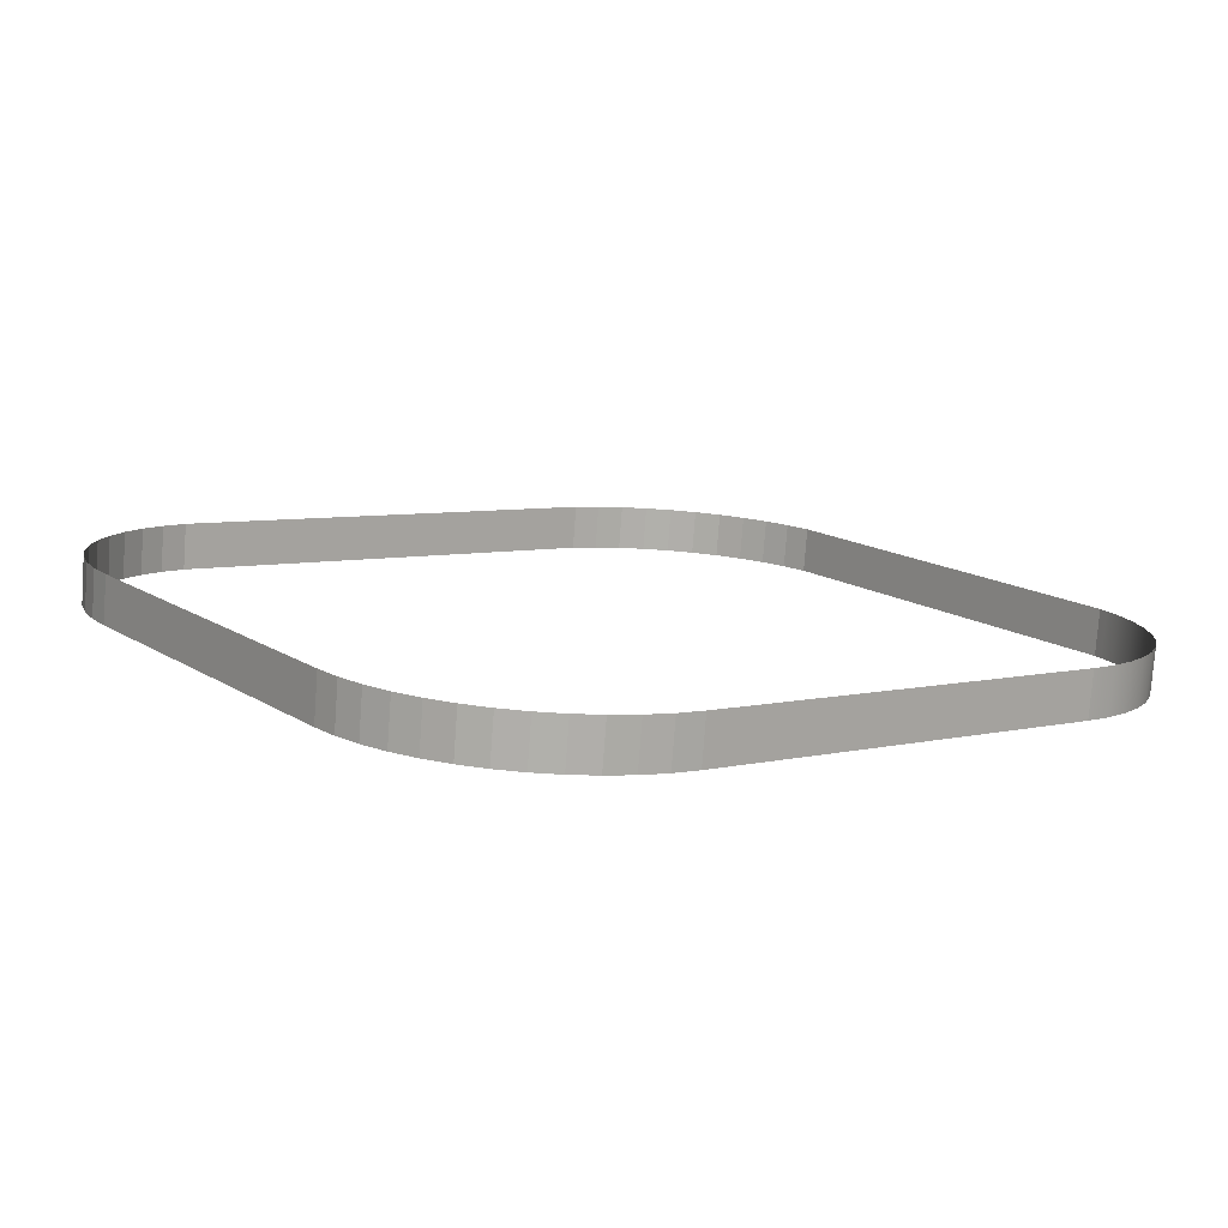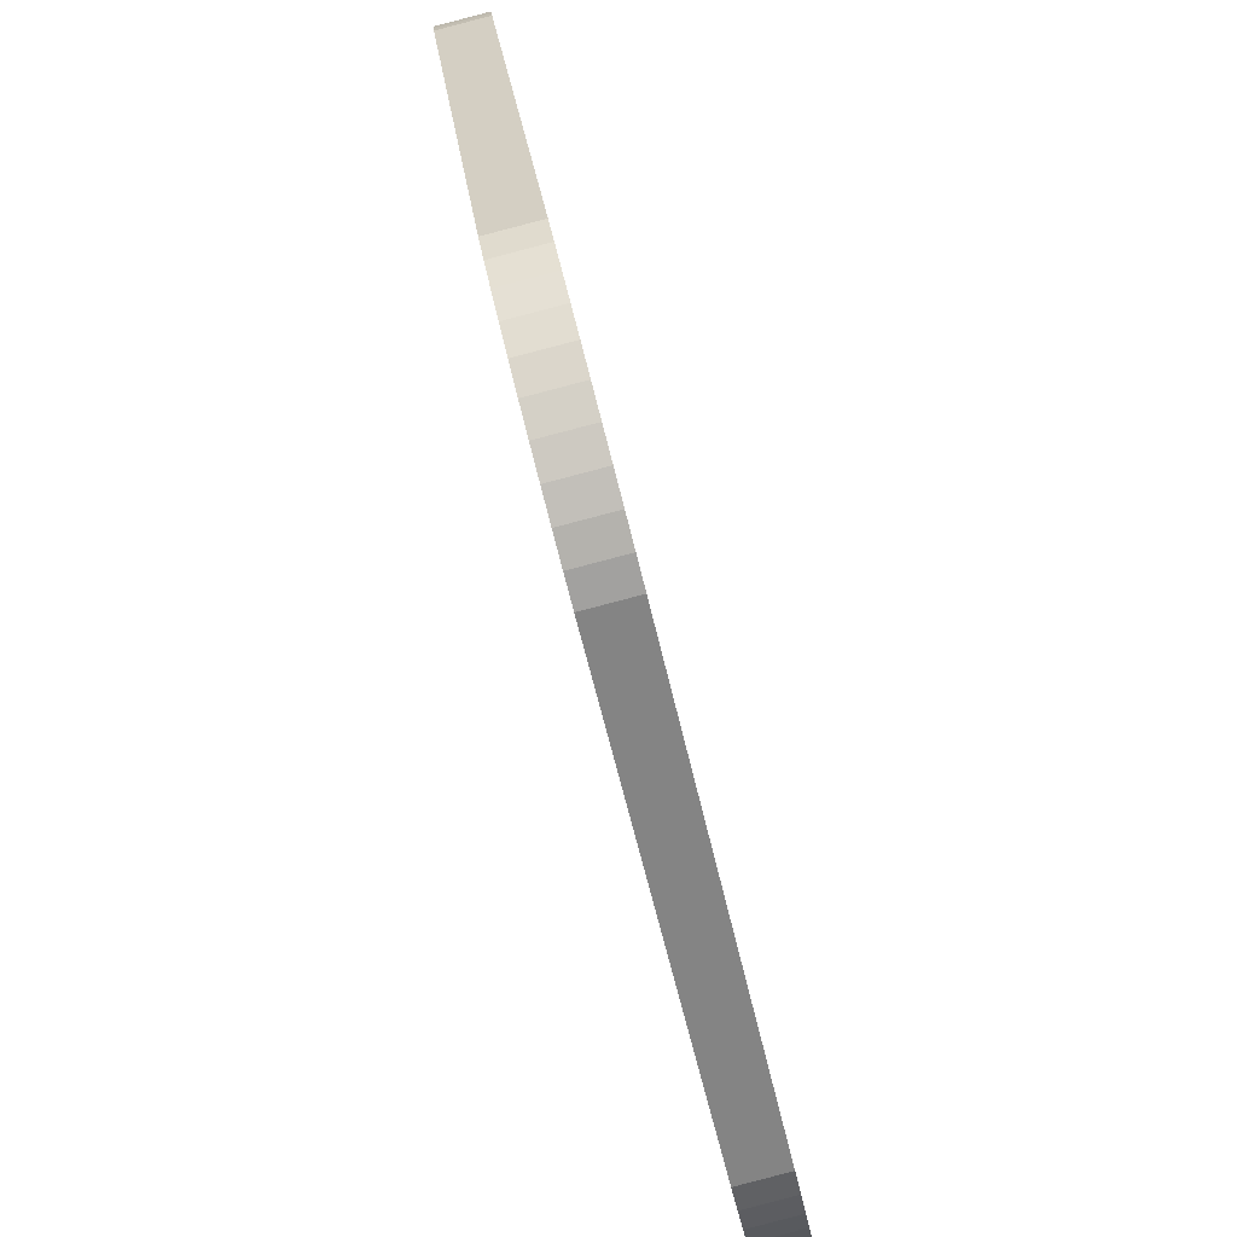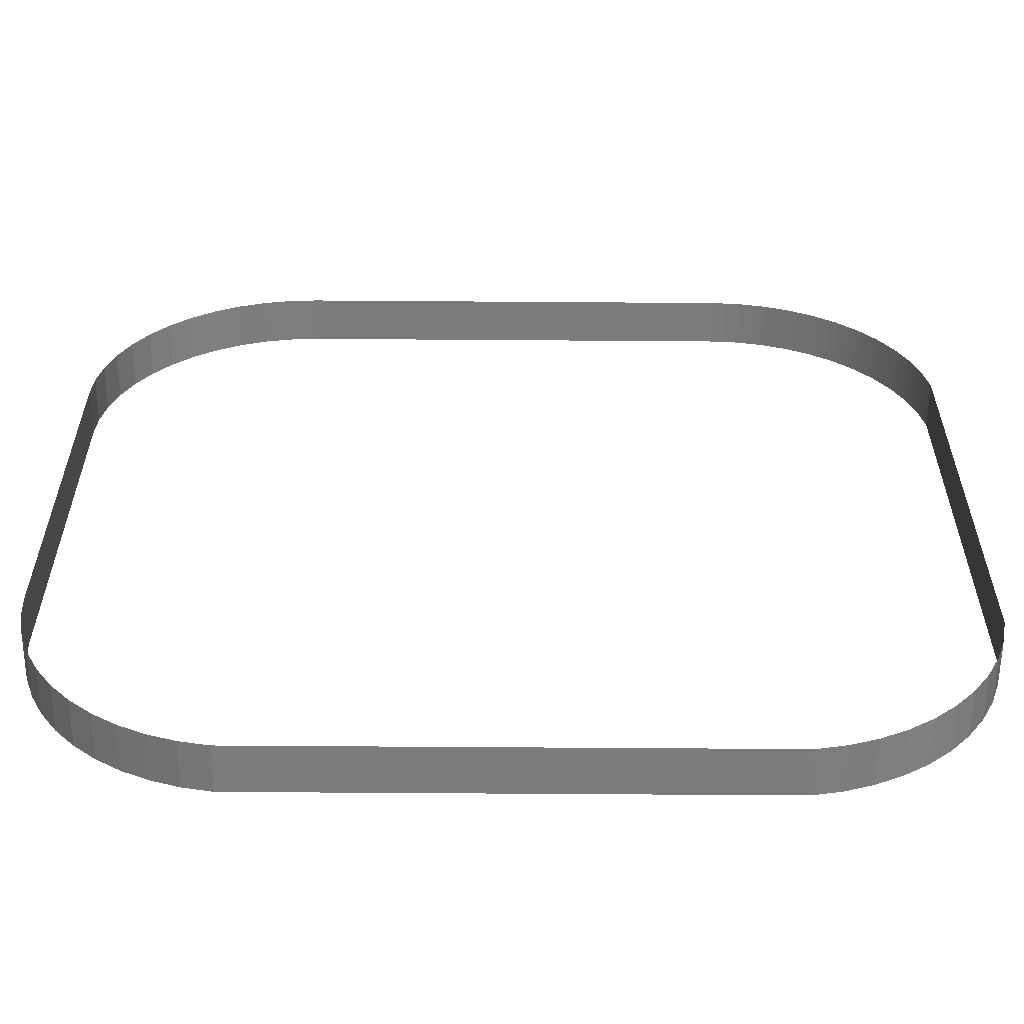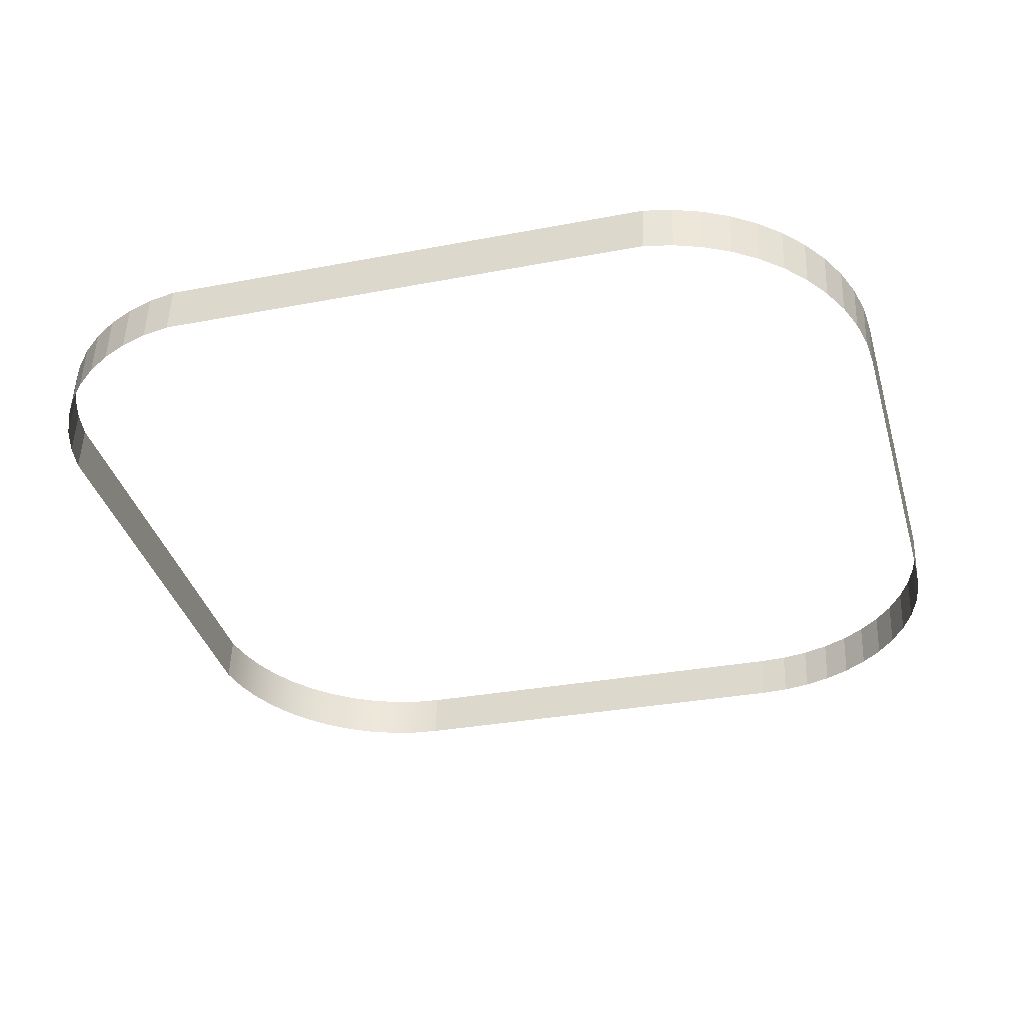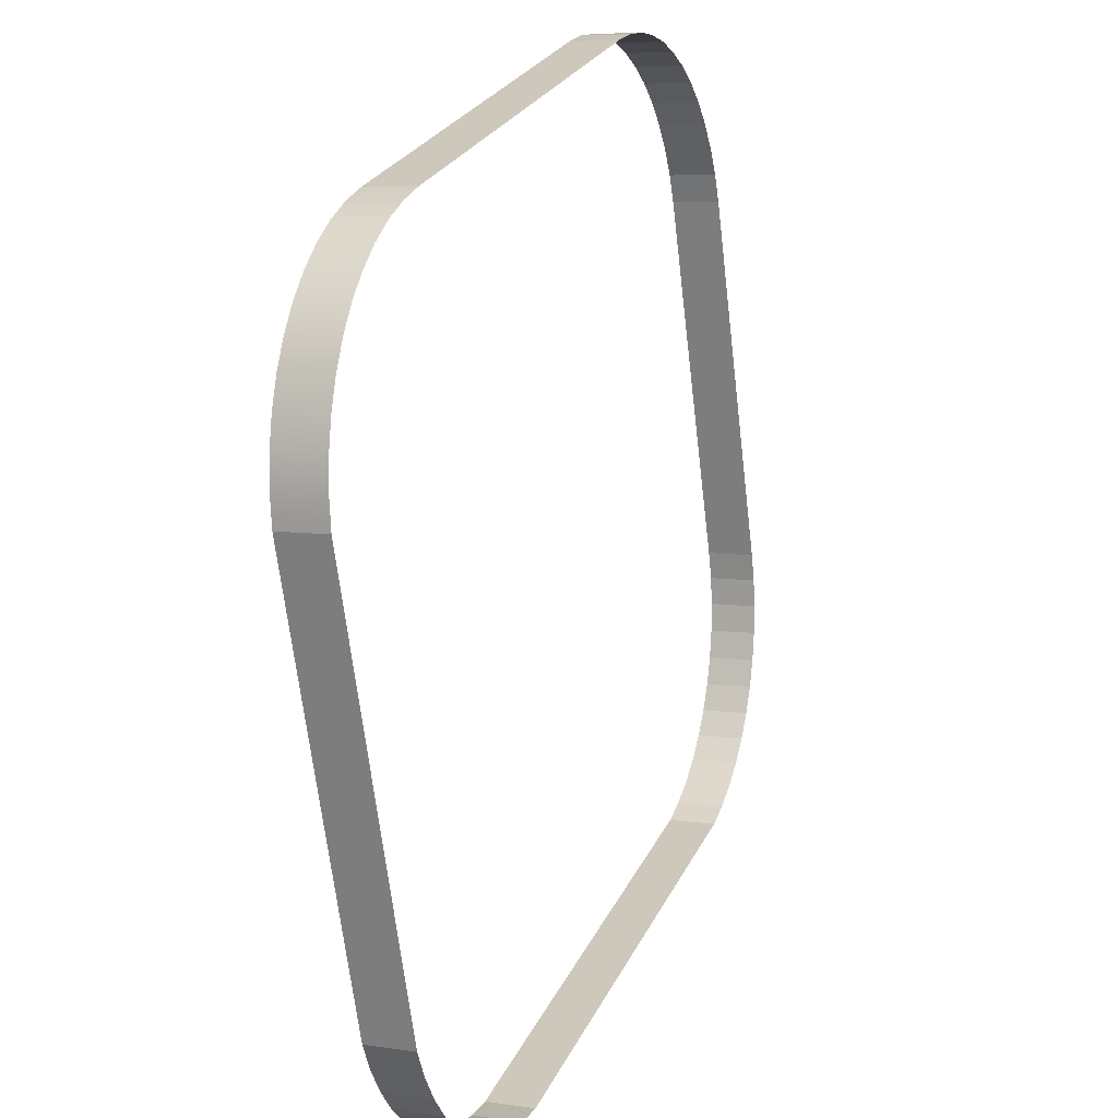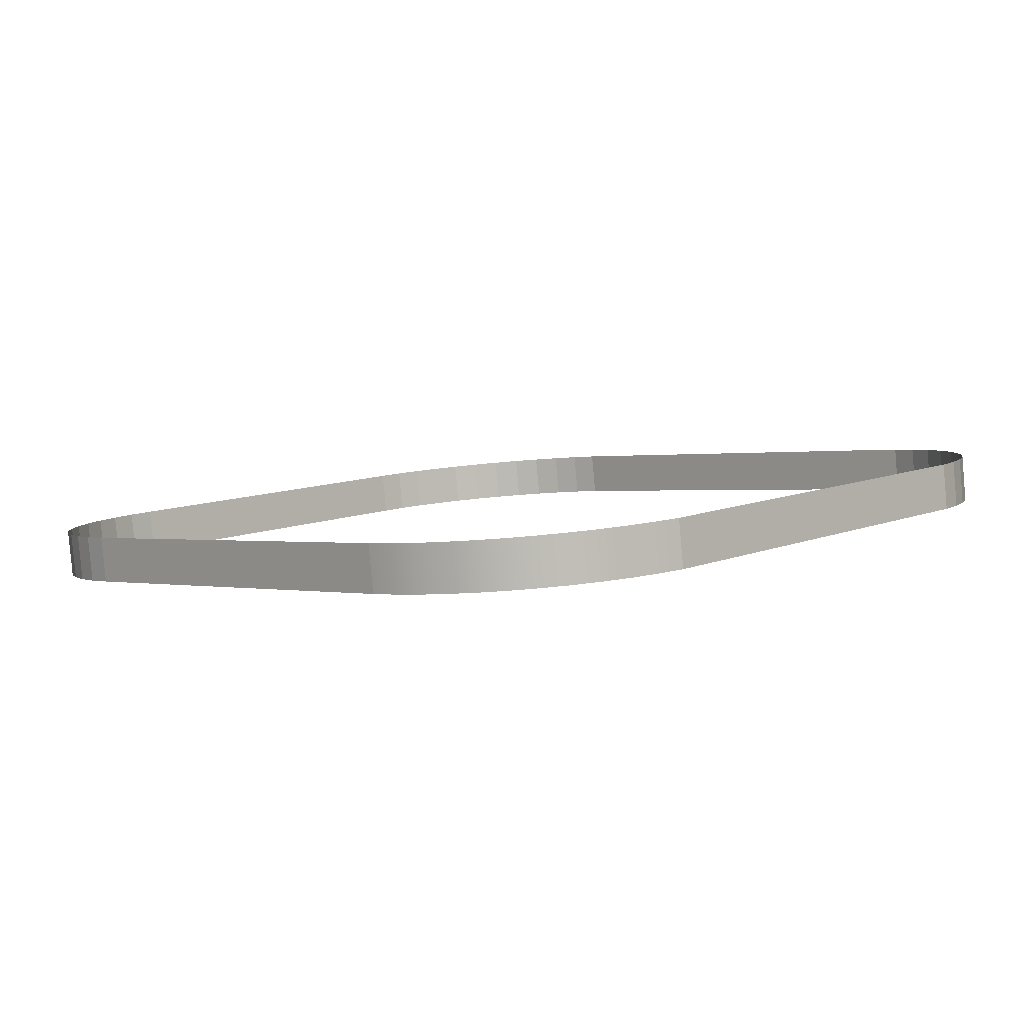
<metadata>
{"format":"obj","ext":"obj","renderer":"f3d","projection":"perspective","resolution":1024,"background":"white","views":[{"elev":5.9,"azim":-36.8,"up":"+Y"},{"elev":-59.3,"azim":102.8,"up":"+Z"},{"elev":-65.9,"azim":-0.4,"up":"+Z"},{"elev":-30.0,"azim":-164.2,"up":"+Y"},{"elev":26.5,"azim":111.3,"up":"+Z"},{"elev":0.2,"azim":44.8,"up":"+Y"}]}
</metadata>
<code>
o #ID4356
v -0.04478 0.0203 -0.05423
v -0.04475 0.02339 -0.054
v -0.04478 0.02337 -0.05384
v -0.04475 0.02032 -0.05439
v -0.04502 0.02015 -0.05305
v -0.04478 0.02337 -0.05384
v -0.04502 0.02322 -0.05266
v -0.04478 0.0203 -0.05423
v -0.04475 0.02032 -0.05439
v -0.04466 0.02345 -0.05446
v -0.04475 0.02339 -0.054
v -0.04466 0.02038 -0.05485
v -0.04561 0.01993 -0.0513
v -0.04561 0.023 -0.05092
v -0.04466 0.02038 -0.05485
v -0.04466 0.02702 -0.08292
v -0.04466 0.02345 -0.05446
v -0.04466 0.02395 -0.08331
v -0.04643 0.01972 -0.04965
v -0.04643 0.02279 -0.04927
v -0.04466 0.02395 -0.08331
v -0.04502 0.02724 -0.08472
v -0.04466 0.02702 -0.08292
v -0.04502 0.02417 -0.08511
v -0.04746 0.01953 -0.04813
v -0.04746 0.0226 -0.04774
v -0.04502 0.02417 -0.08511
v -0.04561 0.02746 -0.08647
v -0.04502 0.02724 -0.08472
v -0.04561 0.02439 -0.08685
v -0.04868 0.01936 -0.04674
v -0.04868 0.02243 -0.04636
v -0.04561 0.02439 -0.08685
v -0.04643 0.02767 -0.08812
v -0.04561 0.02746 -0.08647
v -0.04643 0.0246 -0.0885
v -0.05008 0.02228 -0.04514
v -0.05008 0.01921 -0.04553
v -0.04643 0.0246 -0.0885
v -0.04746 0.02786 -0.08965
v -0.04643 0.02767 -0.08812
v -0.04746 0.02479 -0.09003
v -0.05162 0.02215 -0.04412
v -0.05162 0.01908 -0.04451
v -0.04746 0.02479 -0.09003
v -0.04868 0.02803 -0.09103
v -0.04746 0.02786 -0.08965
v -0.04868 0.02496 -0.09141
v -0.05328 0.02205 -0.04331
v -0.05328 0.01898 -0.04369
v -0.05008 0.02511 -0.09262
v -0.04868 0.02803 -0.09103
v -0.04868 0.02496 -0.09141
v -0.05008 0.02818 -0.09224
v -0.05504 0.02197 -0.04272
v -0.05504 0.0189 -0.0431
v -0.05162 0.02524 -0.09365
v -0.05008 0.02818 -0.09224
v -0.05008 0.02511 -0.09262
v -0.05162 0.02831 -0.09326
v -0.05685 0.02193 -0.04236
v -0.05685 0.01886 -0.04274
v -0.05328 0.02534 -0.09446
v -0.05162 0.02831 -0.09326
v -0.05162 0.02524 -0.09365
v -0.05328 0.02841 -0.09408
v -0.0587 0.02191 -0.04224
v -0.0587 0.01884 -0.04262
v -0.05504 0.02542 -0.09505
v -0.05328 0.02841 -0.09408
v -0.05328 0.02534 -0.09446
v -0.05504 0.02849 -0.09467
v -0.0587 0.02191 -0.04224
v -0.08704 0.01884 -0.04262
v -0.0587 0.01884 -0.04262
v -0.08704 0.02191 -0.04224
v -0.05668 0.02546 -0.09538
v -0.05504 0.02849 -0.09467
v -0.05504 0.02542 -0.09505
v -0.05668 0.02853 -0.09499
v -0.08704 0.02191 -0.04224
v -0.08889 0.01886 -0.04274
v -0.08704 0.01884 -0.04262
v -0.08889 0.02193 -0.04236
v -0.05685 0.02546 -0.09541
v -0.05668 0.02853 -0.09499
v -0.05668 0.02546 -0.09538
v -0.05685 0.02853 -0.09502
v -0.08889 0.02193 -0.04236
v -0.09071 0.0189 -0.0431
v -0.08889 0.01886 -0.04274
v -0.09071 0.02197 -0.04272
v -0.08889 0.02853 -0.09502
v -0.05685 0.02546 -0.09541
v -0.08889 0.02546 -0.09541
v -0.05685 0.02853 -0.09502
v -0.09071 0.02197 -0.04272
v -0.09246 0.01898 -0.04369
v -0.09071 0.0189 -0.0431
v -0.09246 0.02205 -0.04331
v -0.08906 0.02853 -0.09499
v -0.08889 0.02546 -0.09541
v -0.08906 0.02546 -0.09538
v -0.08889 0.02853 -0.09502
v -0.09246 0.02205 -0.04331
v -0.09413 0.01908 -0.04451
v -0.09246 0.01898 -0.04369
v -0.09413 0.02215 -0.04412
v -0.09071 0.02849 -0.09467
v -0.08906 0.02546 -0.09538
v -0.09071 0.02542 -0.09505
v -0.08906 0.02853 -0.09499
v -0.09413 0.02215 -0.04412
v -0.09567 0.01921 -0.04553
v -0.09413 0.01908 -0.04451
v -0.09567 0.02228 -0.04514
v -0.09246 0.02841 -0.09408
v -0.09071 0.02542 -0.09505
v -0.09246 0.02534 -0.09446
v -0.09071 0.02849 -0.09467
v -0.09567 0.02228 -0.04514
v -0.09706 0.01936 -0.04674
v -0.09567 0.01921 -0.04553
v -0.09706 0.02243 -0.04636
v -0.09413 0.02831 -0.09326
v -0.09246 0.02534 -0.09446
v -0.09413 0.02524 -0.09365
v -0.09246 0.02841 -0.09408
v -0.09828 0.0226 -0.04774
v -0.09706 0.01936 -0.04674
v -0.09706 0.02243 -0.04636
v -0.09828 0.01953 -0.04813
v -0.09567 0.02818 -0.09224
v -0.09413 0.02524 -0.09365
v -0.09567 0.02511 -0.09262
v -0.09413 0.02831 -0.09326
v -0.09931 0.02279 -0.04927
v -0.09828 0.01953 -0.04813
v -0.09828 0.0226 -0.04774
v -0.09931 0.01972 -0.04965
v -0.09706 0.02803 -0.09103
v -0.09567 0.02511 -0.09262
v -0.09706 0.02496 -0.09141
v -0.09567 0.02818 -0.09224
v -0.1001 0.023 -0.05092
v -0.09931 0.01972 -0.04965
v -0.09931 0.02279 -0.04927
v -0.1001 0.01993 -0.0513
v -0.09706 0.02803 -0.09103
v -0.09828 0.02479 -0.09003
v -0.09828 0.02786 -0.08965
v -0.09706 0.02496 -0.09141
v -0.1007 0.02322 -0.05266
v -0.1001 0.01993 -0.0513
v -0.1001 0.023 -0.05092
v -0.1007 0.02015 -0.05305
v -0.09828 0.02786 -0.08965
v -0.09931 0.0246 -0.0885
v -0.09931 0.02767 -0.08812
v -0.09828 0.02479 -0.09003
v -0.1011 0.02345 -0.05446
v -0.1007 0.02015 -0.05305
v -0.1007 0.02322 -0.05266
v -0.1011 0.02038 -0.05485
v -0.09931 0.02767 -0.08812
v -0.1001 0.02439 -0.08685
v -0.1001 0.02746 -0.08647
v -0.09931 0.0246 -0.0885
v -0.1011 0.02351 -0.055
v -0.1011 0.02038 -0.05485
v -0.1011 0.02345 -0.05446
v -0.1011 0.02044 -0.05539
v -0.1001 0.02746 -0.08647
v -0.1007 0.02417 -0.08511
v -0.1007 0.02724 -0.08472
v -0.1001 0.02439 -0.08685
v -0.1012 0.02368 -0.0563
v -0.1011 0.02044 -0.05539
v -0.1011 0.02351 -0.055
v -0.1012 0.02061 -0.05668
v -0.1007 0.02724 -0.08472
v -0.1011 0.02395 -0.08331
v -0.1011 0.02702 -0.08292
v -0.1007 0.02417 -0.08511
v -0.1012 0.02678 -0.08109
v -0.1012 0.02061 -0.05668
v -0.1012 0.02368 -0.0563
v -0.1012 0.02371 -0.08147
v -0.1011 0.02702 -0.08292
v -0.1011 0.02388 -0.08277
v -0.1011 0.02695 -0.08238
v -0.1011 0.02395 -0.08331
v -0.1011 0.02695 -0.08238
v -0.1012 0.02371 -0.08147
v -0.1012 0.02678 -0.08109
v -0.1011 0.02388 -0.08277
f 1 2 3
f 3 2 1
f 2 1 4
f 4 1 2
f 5 6 7
f 7 6 5
f 6 5 8
f 8 5 6
f 9 10 11
f 11 10 9
f 10 9 12
f 12 9 10
f 13 7 14
f 14 7 13
f 7 13 5
f 5 13 7
f 15 16 17
f 17 16 15
f 16 15 18
f 18 15 16
f 19 14 20
f 20 14 19
f 14 19 13
f 13 19 14
f 21 22 23
f 23 22 21
f 22 21 24
f 24 21 22
f 25 20 26
f 26 20 25
f 20 25 19
f 19 25 20
f 27 28 29
f 29 28 27
f 28 27 30
f 30 27 28
f 31 26 32
f 32 26 31
f 26 31 25
f 25 31 26
f 33 34 35
f 35 34 33
f 34 33 36
f 36 33 34
f 31 37 38
f 38 37 31
f 37 31 32
f 32 31 37
f 39 40 41
f 41 40 39
f 40 39 42
f 42 39 40
f 38 43 44
f 44 43 38
f 43 38 37
f 37 38 43
f 45 46 47
f 47 46 45
f 46 45 48
f 48 45 46
f 44 49 50
f 50 49 44
f 49 44 43
f 43 44 49
f 51 52 53
f 53 52 51
f 52 51 54
f 54 51 52
f 50 55 56
f 56 55 50
f 55 50 49
f 49 50 55
f 57 58 59
f 59 58 57
f 58 57 60
f 60 57 58
f 56 61 62
f 62 61 56
f 61 56 55
f 55 56 61
f 63 64 65
f 65 64 63
f 64 63 66
f 66 63 64
f 62 67 68
f 68 67 62
f 67 62 61
f 61 62 67
f 69 70 71
f 71 70 69
f 70 69 72
f 72 69 70
f 73 74 75
f 75 74 73
f 74 73 76
f 76 73 74
f 77 78 79
f 79 78 77
f 78 77 80
f 80 77 78
f 81 82 83
f 83 82 81
f 82 81 84
f 84 81 82
f 85 86 87
f 87 86 85
f 86 85 88
f 88 85 86
f 89 90 91
f 91 90 89
f 90 89 92
f 92 89 90
f 93 94 95
f 95 94 93
f 94 93 96
f 96 93 94
f 97 98 99
f 99 98 97
f 98 97 100
f 100 97 98
f 101 102 103
f 103 102 101
f 102 101 104
f 104 101 102
f 105 106 107
f 107 106 105
f 106 105 108
f 108 105 106
f 109 110 111
f 111 110 109
f 110 109 112
f 112 109 110
f 113 114 115
f 115 114 113
f 114 113 116
f 116 113 114
f 117 118 119
f 119 118 117
f 118 117 120
f 120 117 118
f 121 122 123
f 123 122 121
f 122 121 124
f 124 121 122
f 125 126 127
f 127 126 125
f 126 125 128
f 128 125 126
f 129 130 131
f 131 130 129
f 130 129 132
f 132 129 130
f 133 134 135
f 135 134 133
f 134 133 136
f 136 133 134
f 137 138 139
f 139 138 137
f 138 137 140
f 140 137 138
f 141 142 143
f 143 142 141
f 142 141 144
f 144 141 142
f 145 146 147
f 147 146 145
f 146 145 148
f 148 145 146
f 149 150 151
f 151 150 149
f 150 149 152
f 152 149 150
f 153 154 155
f 155 154 153
f 154 153 156
f 156 153 154
f 157 158 159
f 159 158 157
f 158 157 160
f 160 157 158
f 161 162 163
f 163 162 161
f 162 161 164
f 164 161 162
f 165 166 167
f 167 166 165
f 166 165 168
f 168 165 166
f 169 170 171
f 171 170 169
f 170 169 172
f 172 169 170
f 173 174 175
f 175 174 173
f 174 173 176
f 176 173 174
f 177 178 179
f 179 178 177
f 178 177 180
f 180 177 178
f 181 182 183
f 183 182 181
f 182 181 184
f 184 181 182
f 185 186 187
f 187 186 185
f 186 185 188
f 188 185 186
f 189 190 191
f 191 190 189
f 190 189 192
f 192 189 190
f 193 194 195
f 195 194 193
f 194 193 196
f 196 193 194

</code>
